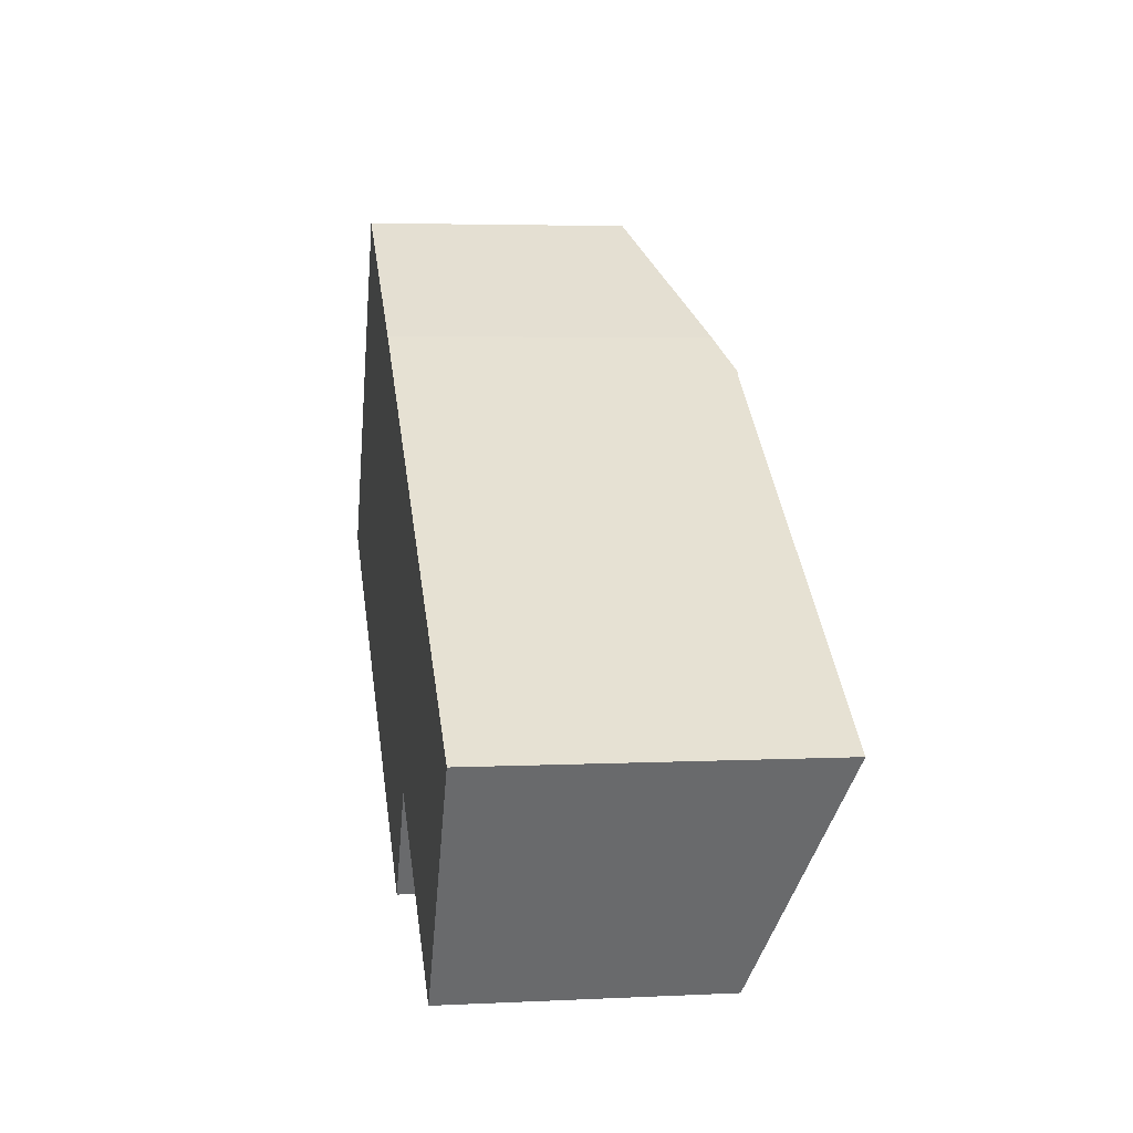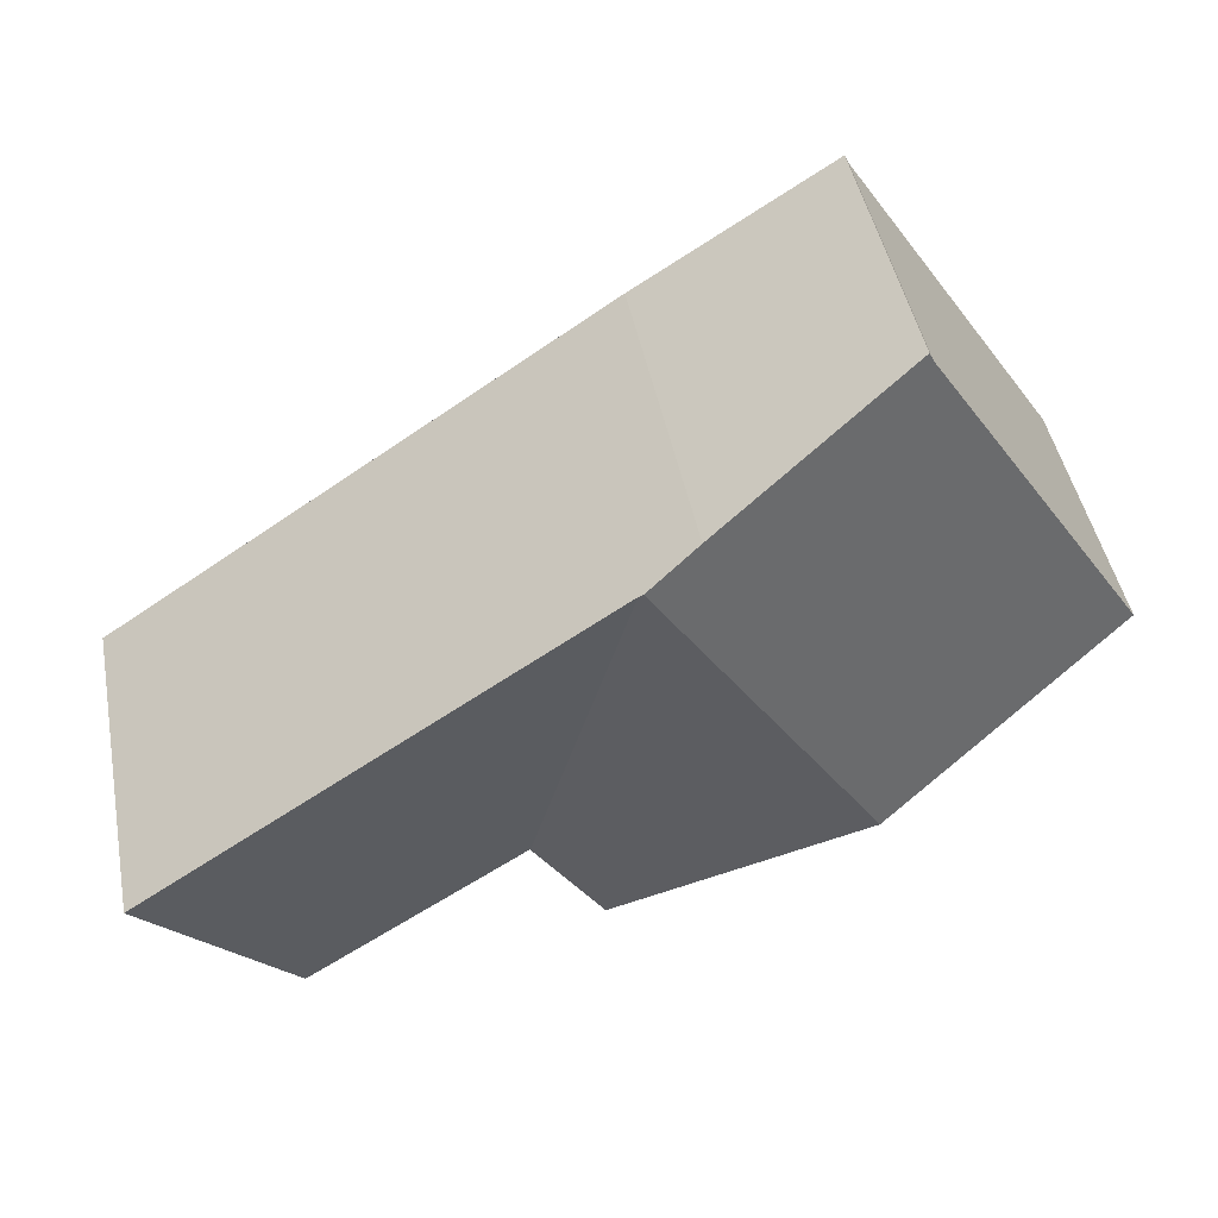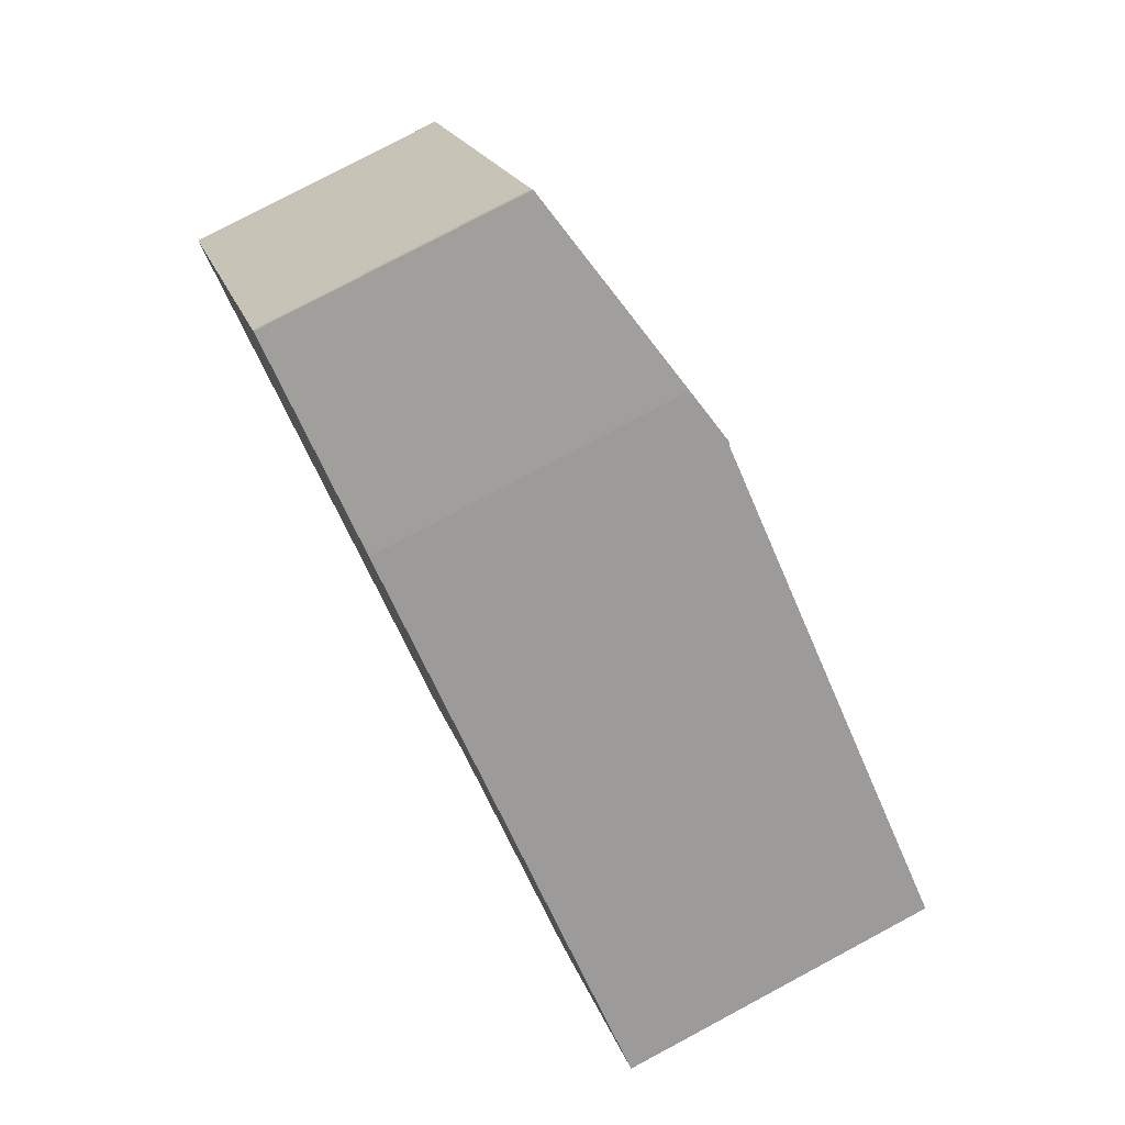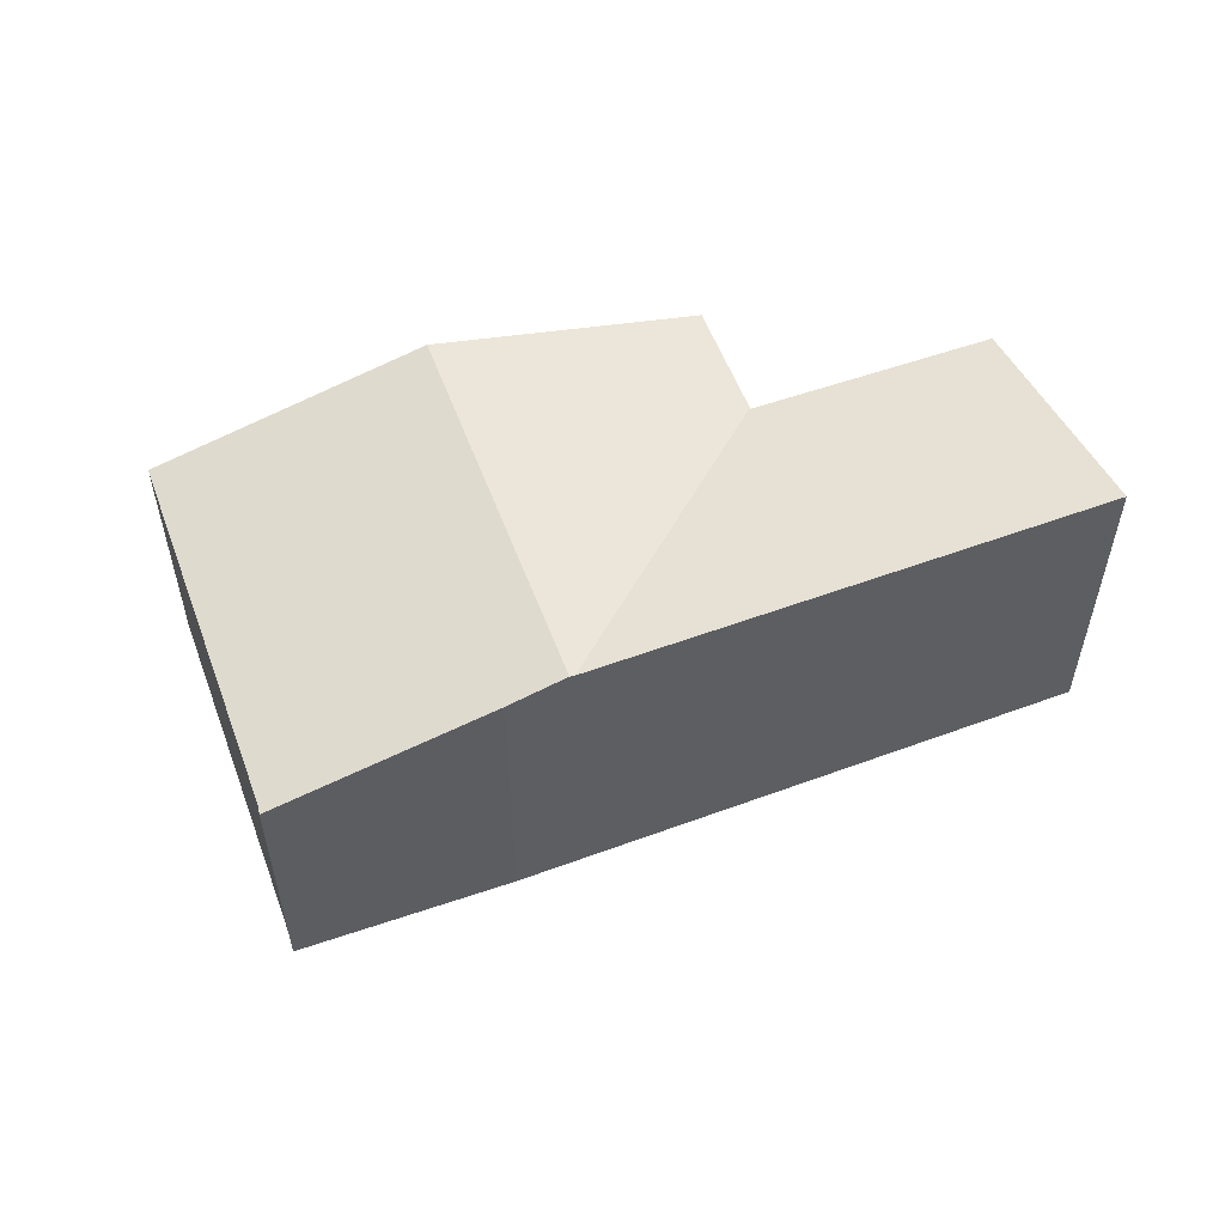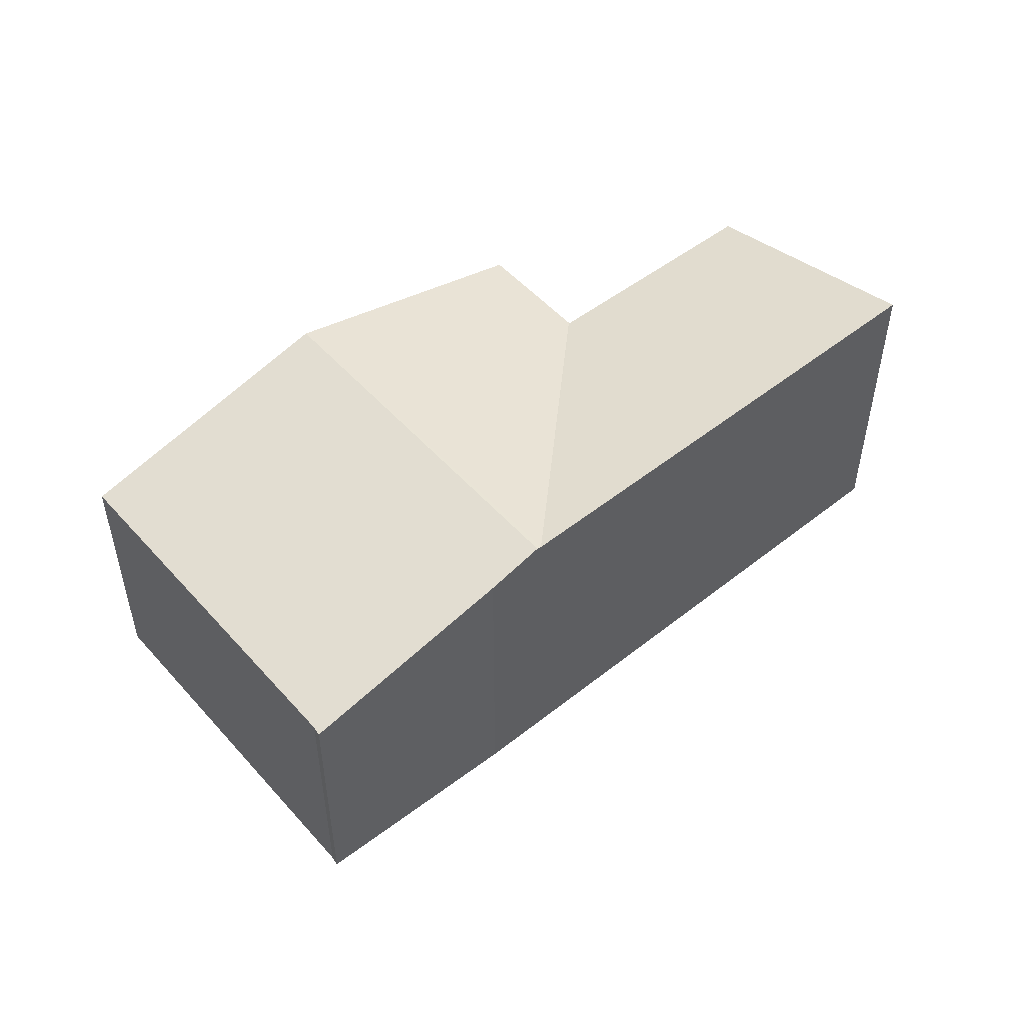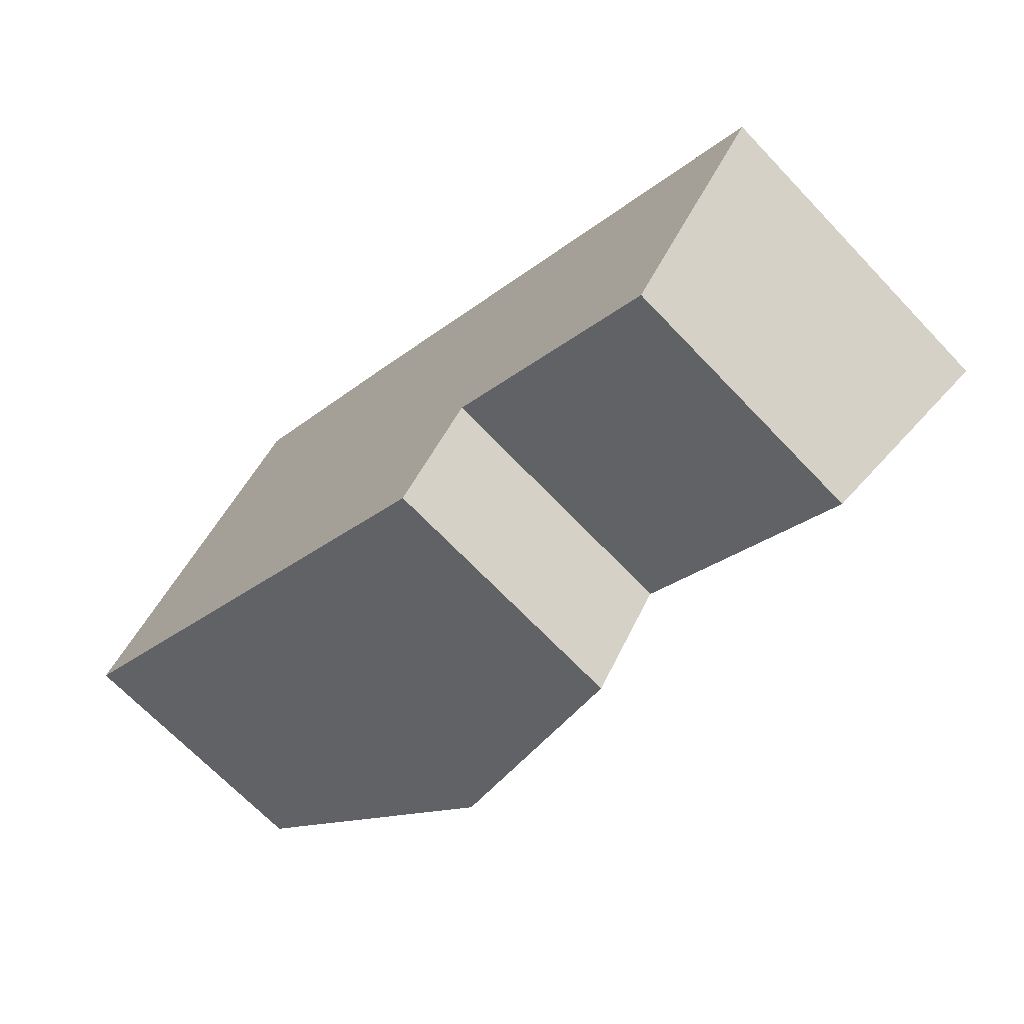
<metadata>
{"format":"obj","ext":"obj","renderer":"f3d","projection":"perspective","resolution":1024,"background":"white","views":[{"elev":4.1,"azim":80.8,"up":"+Z"},{"elev":46.0,"azim":169.1,"up":"+Z"},{"elev":79.1,"azim":62.0,"up":"+Z"},{"elev":55.4,"azim":12.8,"up":"+Y"},{"elev":50.9,"azim":-6.9,"up":"+Y"},{"elev":-68.4,"azim":43.6,"up":"+Z"}]}
</metadata>
<code>
v  10.62 7.591 4.129
v  12.56 6.063 -4.628
v  12.54 6.055 -4.654
v  12.65 6.063 -4.683
v  17.55 6.077 -7.882
v  20.86 7.568 -2.806
v  16.01 7.579 0.479
v  12.49 6.055 -4.736
v  10.93 6.055 -7.125
v  5.467 7.618 -3.563
v  10.52 7.618 4.193
v  7.059 7.618 -1.12
v  9.373 7.286 4.971
v  4.921 6.055 7.551
v  5.014 6.048 7.747
v  1.627 6.055 2.497
v  0 6.055 3.708e-16
v  10.93 4.363e-16 -7.125
v  5.467 2.182e-16 -3.563
v  0 0 0
v  17.55 4.826e-16 -7.882
v  12.56 2.834e-16 -4.628
v  12.65 2.868e-16 -4.683
v  4.921 -4.624e-16 7.551
v  1.627 -1.529e-16 2.497
v  5.014 -4.744e-16 7.747
v  9.373 -3.044e-16 4.971
v  10.52 -2.567e-16 4.193
v  20.86 1.718e-16 -2.806
v  10.62 -2.528e-16 4.129
v  16.01 -2.933e-17 0.479
v  12.49 2.9e-16 -4.736
v  12.54 2.85e-16 -4.654
g defaultobject
f 1 2 3
f 2 1 4
f 4 1 5
f 5 1 6
f 6 1 7
f 8 1 3
f 1 8 9
f 1 9 10
f 1 10 11
f 11 10 12
f 13 14 15
f 14 13 16
f 16 13 11
f 16 11 17
f 17 11 12
f 17 12 10
f 18 10 9
f 10 18 17
f 17 18 19
f 17 19 20
f 21 4 5
f 4 21 2
f 2 21 22
f 22 21 23
f 20 16 17
f 16 20 14
f 14 20 24
f 24 20 25
f 24 15 14
f 15 24 26
f 15 27 13
f 27 15 26
f 13 1 11
f 1 13 27
f 1 27 7
f 7 27 6
f 6 27 28
f 6 28 29
f 29 28 30
f 29 30 31
f 29 5 6
f 5 29 21
f 22 3 2
f 3 22 8
f 8 22 9
f 9 22 32
f 9 32 18
f 32 22 33
f 26 24 27
f 31 21 29
f 21 31 23
f 23 31 30
f 23 30 22
f 22 30 33
f 33 30 32
f 32 30 18
f 18 30 19
f 19 30 28
f 19 28 27
f 19 27 20
f 20 27 24
f 20 24 25

</code>
